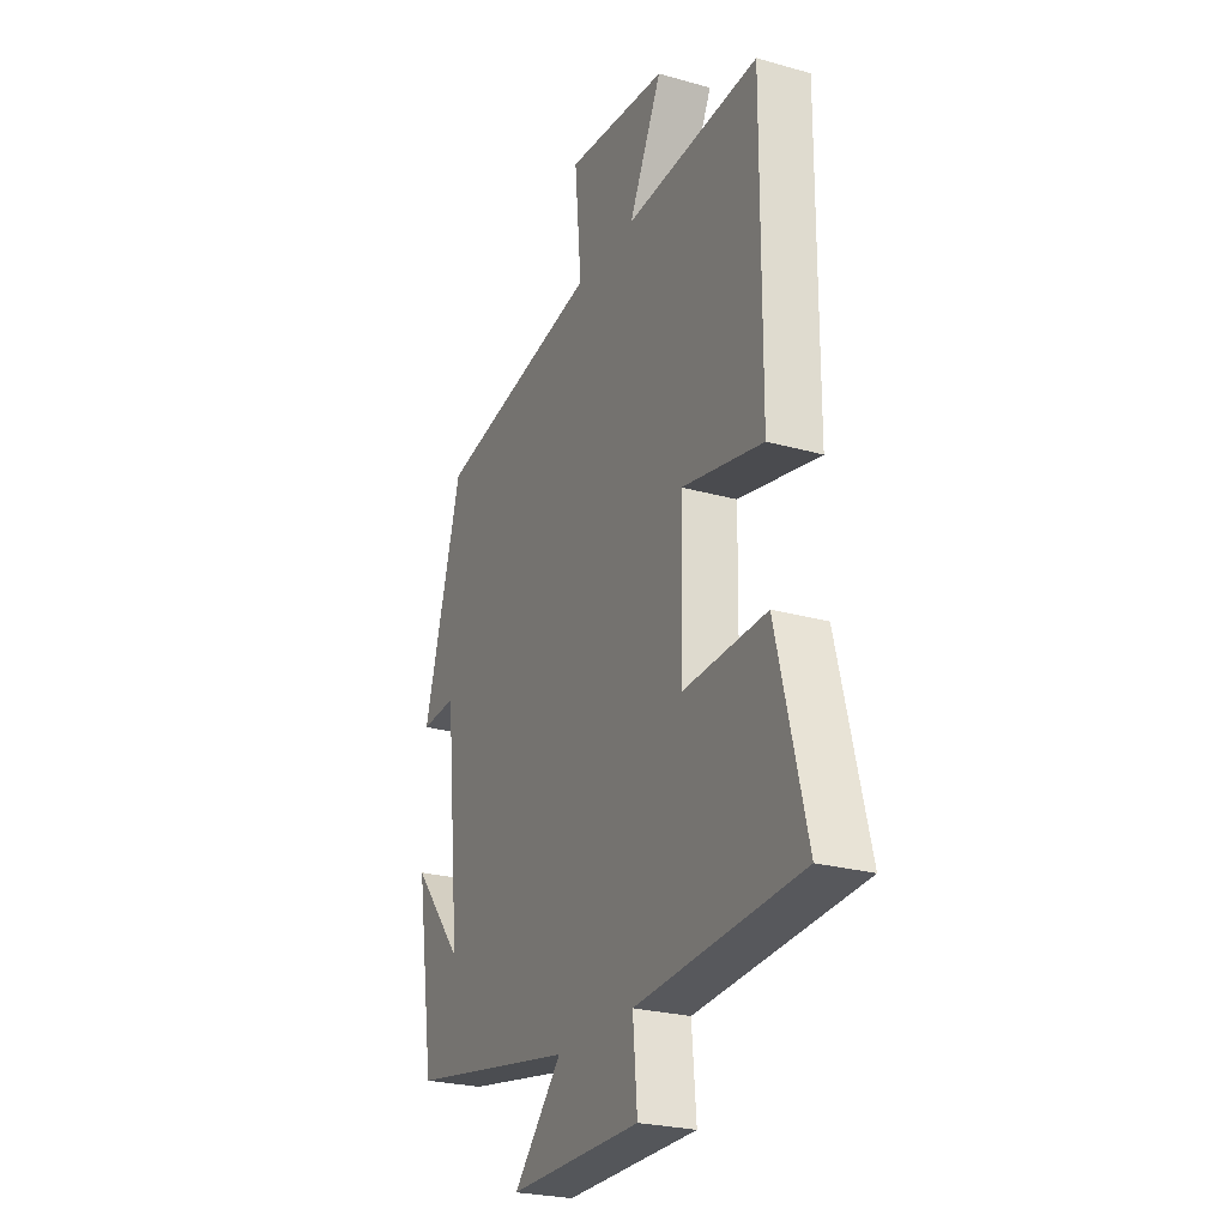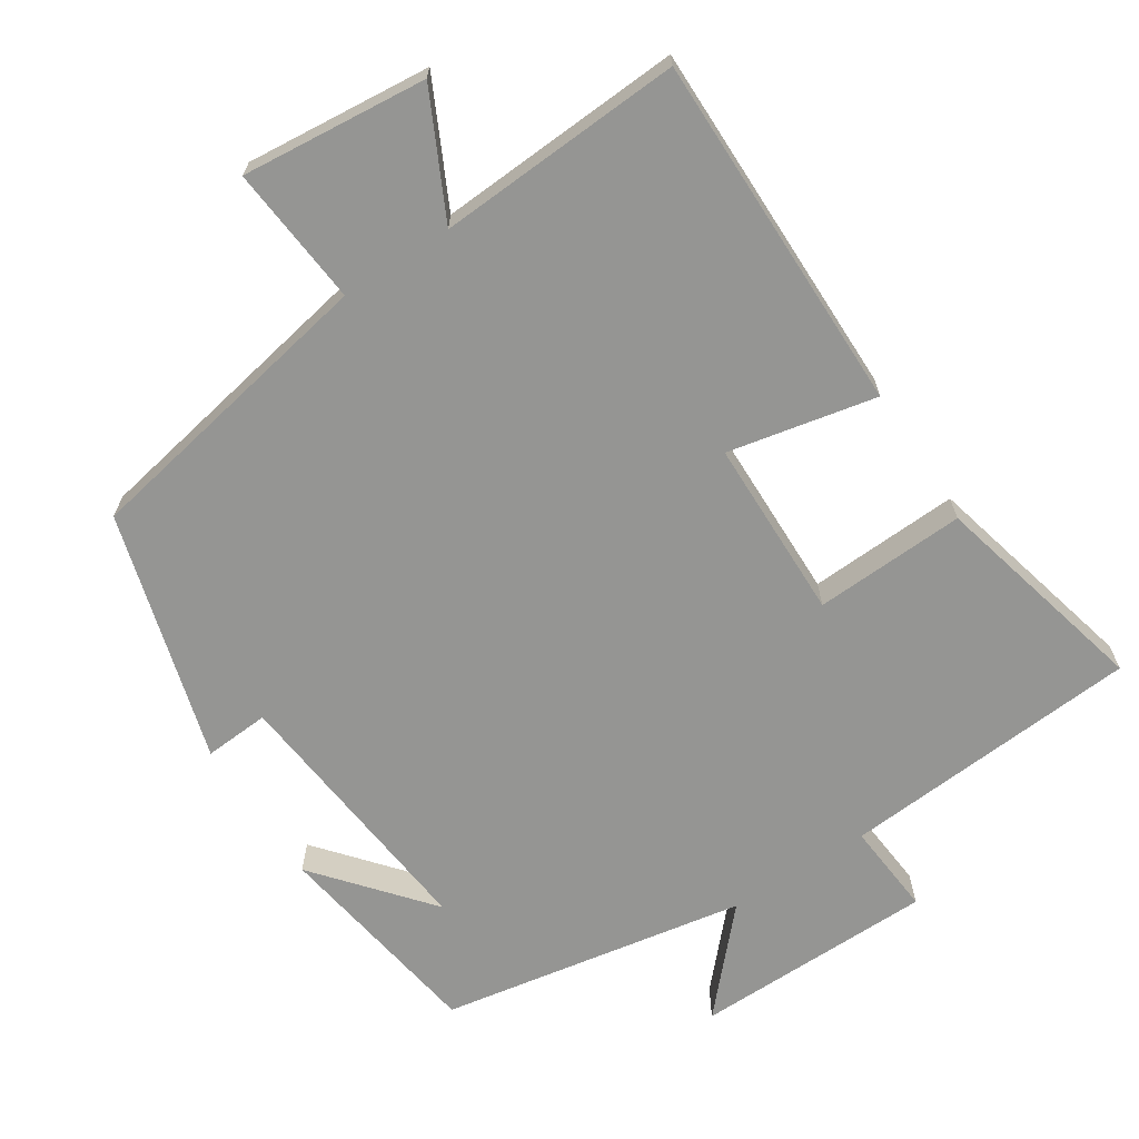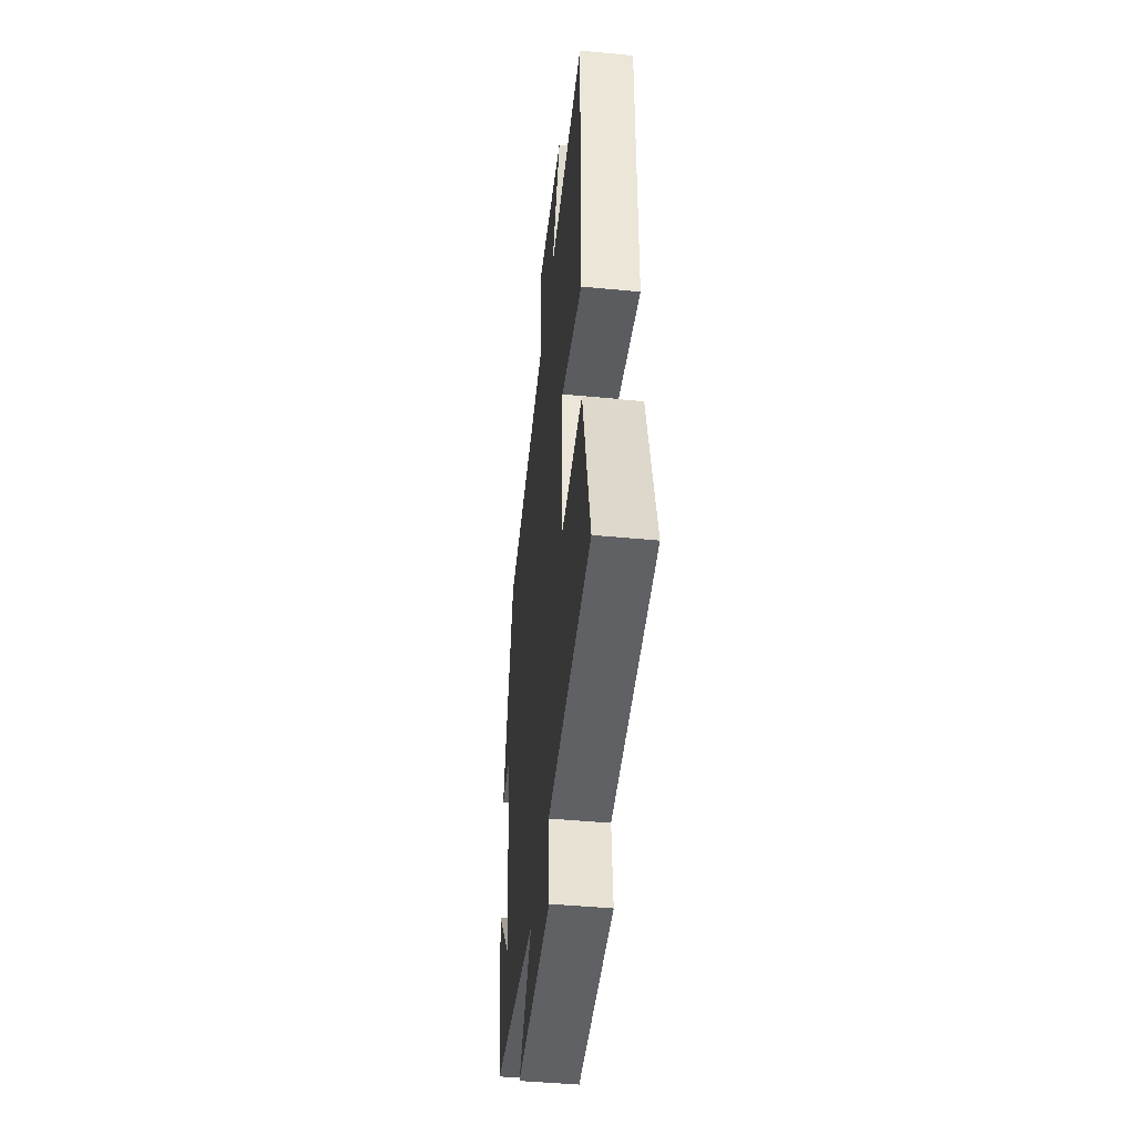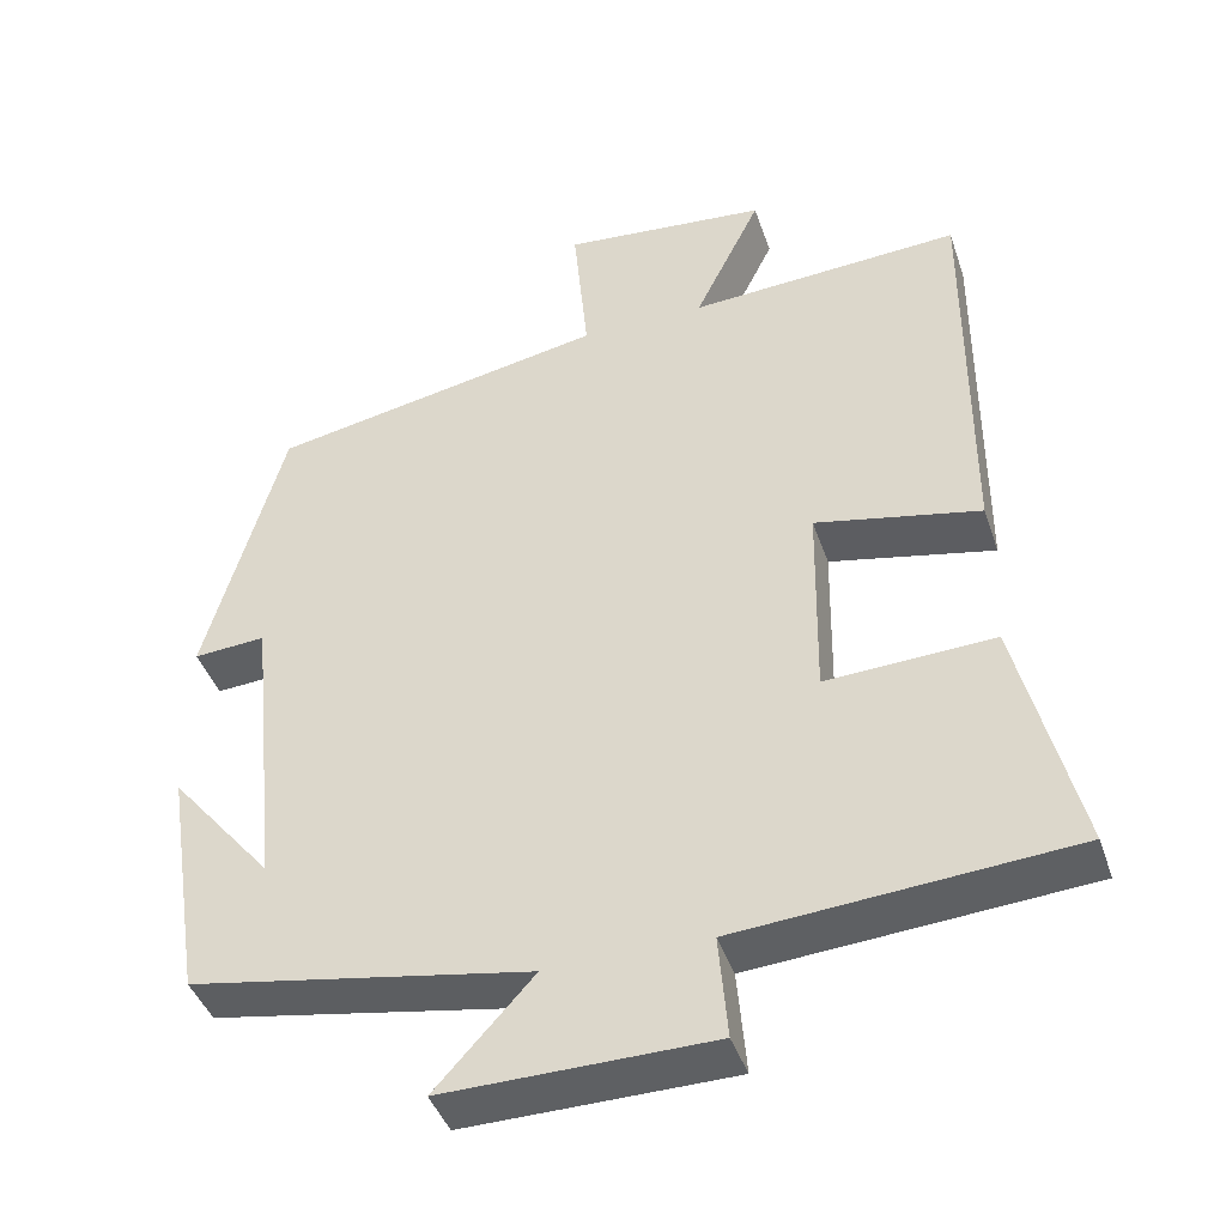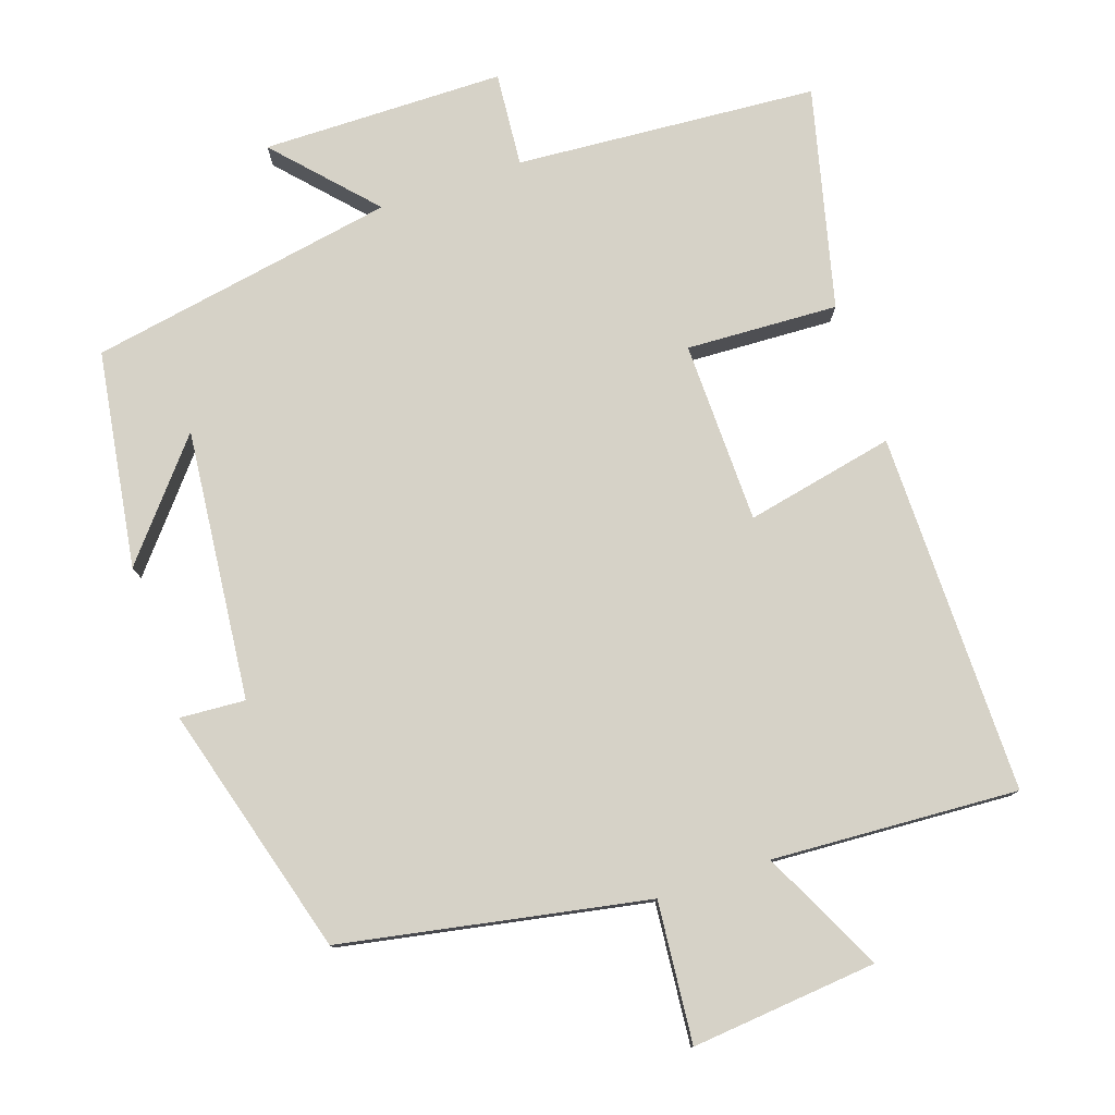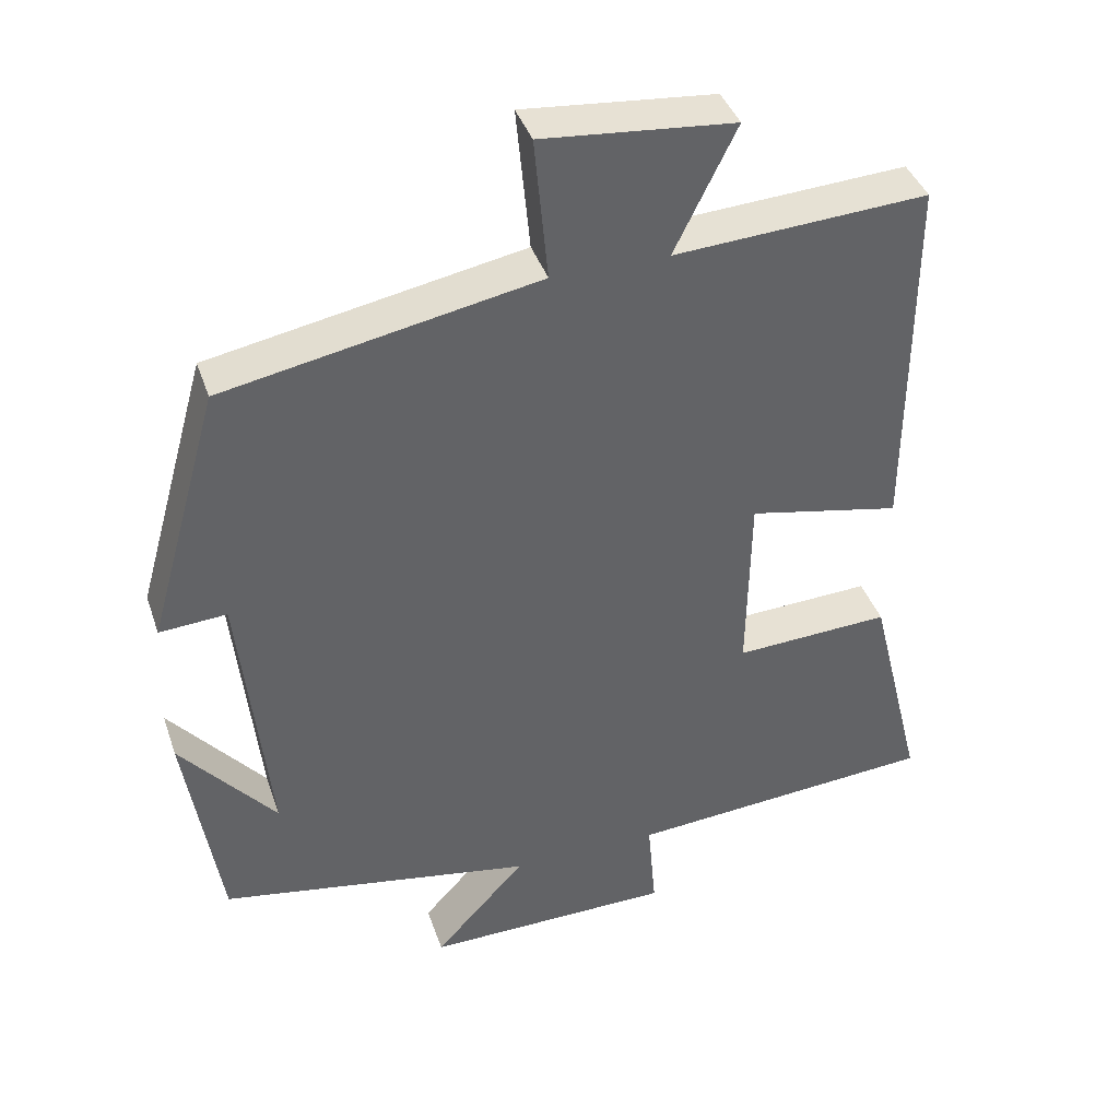
<metadata>
{"format":"obj","ext":"obj","renderer":"f3d","projection":"perspective","resolution":1024,"background":"white","views":[{"elev":-25.0,"azim":65.4,"up":"+Z"},{"elev":-67.3,"azim":33.0,"up":"+Y"},{"elev":-45.4,"azim":83.7,"up":"+Z"},{"elev":-42.5,"azim":18.2,"up":"+Z"},{"elev":78.6,"azim":-18.8,"up":"+Y"},{"elev":40.1,"azim":-18.1,"up":"+Z"}]}
</metadata>
<code>
v 0.574 0.07 -0.469
v 0.163 0.07 -0.5
v 0.174 0.07 -0.628
v -0.156 0.07 -0.632
v -0.035 0.07 -0.5
v -0.454 0.07 -0.426
v -0.5 0.07 -0.131
v -0.373 0.07 -0.283
v -0.411 0.07 0.085
v -0.5 0.07 0.079
v -0.404 0.07 0.421
v 0.012 0.07 0.5
v -0.006 0.07 0.691
v 0.248 0.07 0.667
v 0.166 0.07 0.5
v 0.502 0.07 0.52
v 0.5 0.07 0.027
v 0.297 0.07 0.069
v 0.293 0.07 -0.179
v 0.5 0.07 -0.169
v 0.574 0 -0.469
v 0.163 0 -0.5
v 0.174 0 -0.628
v -0.156 0 -0.632
v -0.035 0 -0.5
v -0.454 0 -0.426
v -0.5 0 -0.131
v -0.373 0 -0.283
v -0.411 0 0.085
v -0.5 0 0.079
v -0.404 0 0.421
v 0.012 0 0.5
v -0.006 0 0.691
v 0.248 0 0.667
v 0.166 0 0.5
v 0.502 0 0.52
v 0.5 0 0.027
v 0.297 0 0.069
v 0.293 0 -0.179
v 0.5 0 -0.169
f 19 20 1 2
f 18 19 2
f 15 16 17 18
f 15 18 2
f 12 13 14 15
f 12 15 2
f 9 10 11 12
f 8 9 12 2
f 6 7 8
f 5 6 8 2
f 2 3 4 5
f 22 21 40 39
f 22 39 38
f 38 37 36 35
f 22 38 35
f 35 34 33 32
f 22 35 32
f 32 31 30 29
f 22 32 29 28
f 28 27 26
f 22 28 26 25
f 25 24 23 22
f 1 21 22 2
f 2 22 23 3
f 3 23 24 4
f 4 24 25 5
f 5 25 26 6
f 6 26 27 7
f 7 27 28 8
f 8 28 29 9
f 9 29 30 10
f 10 30 31 11
f 11 31 32 12
f 12 32 33 13
f 13 33 34 14
f 14 34 35 15
f 15 35 36 16
f 16 36 37 17
f 17 37 38 18
f 18 38 39 19
f 19 39 40 20
f 20 40 21 1

</code>
